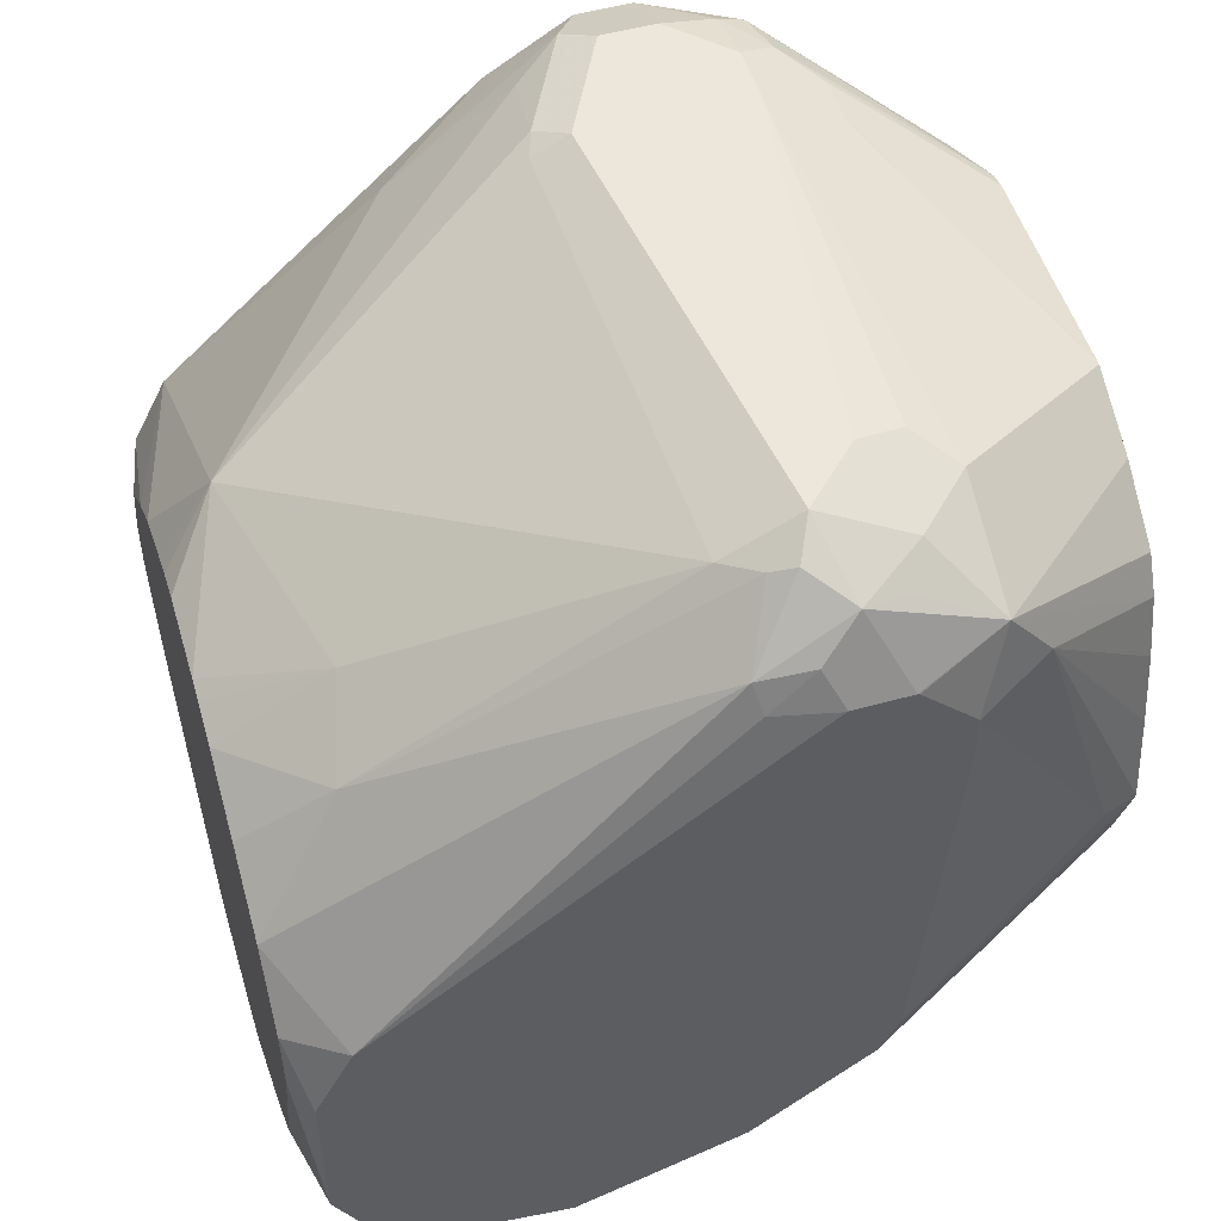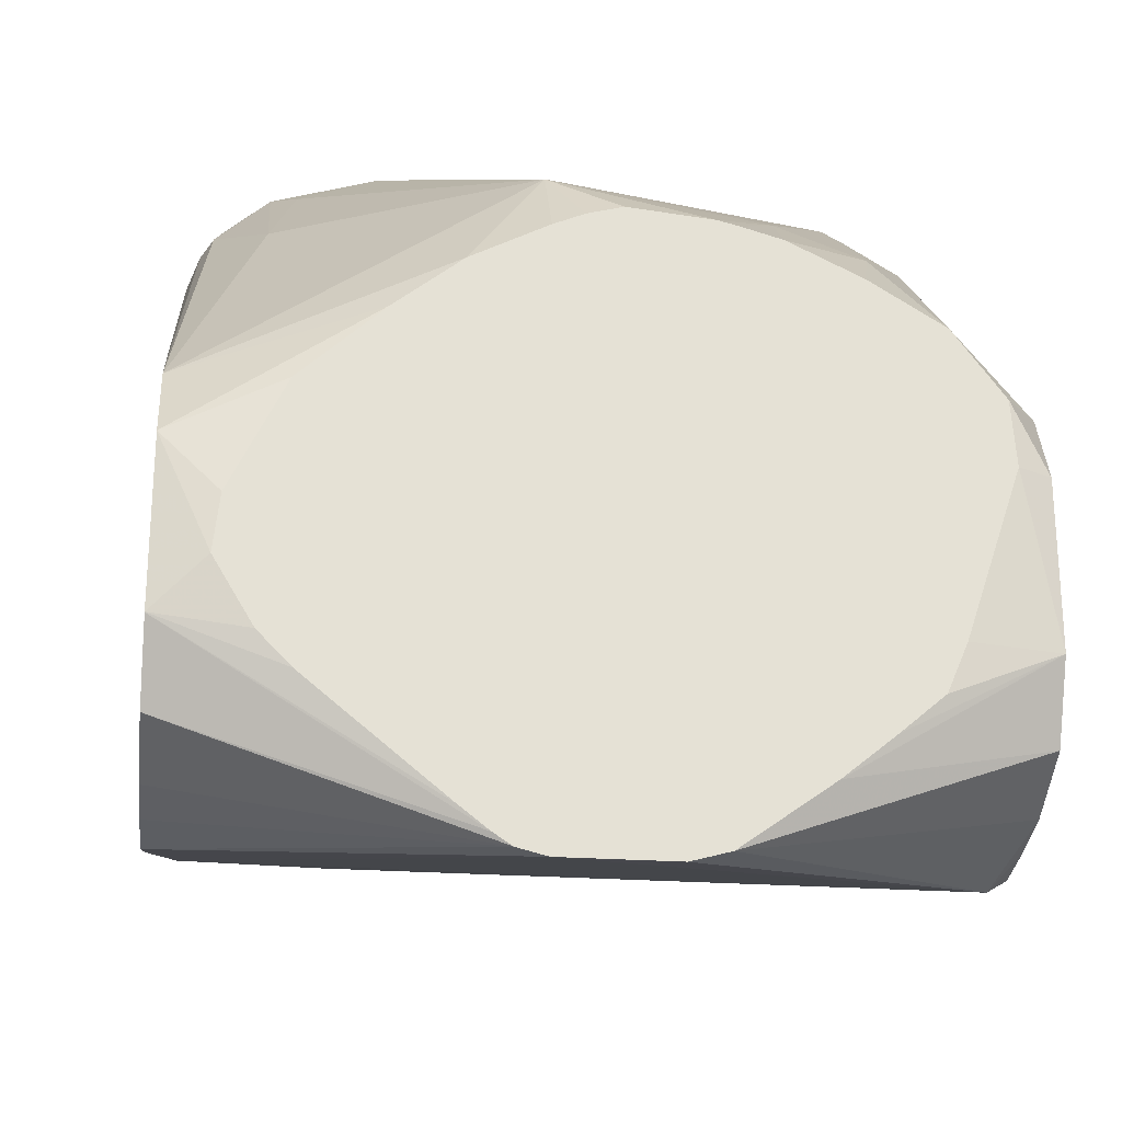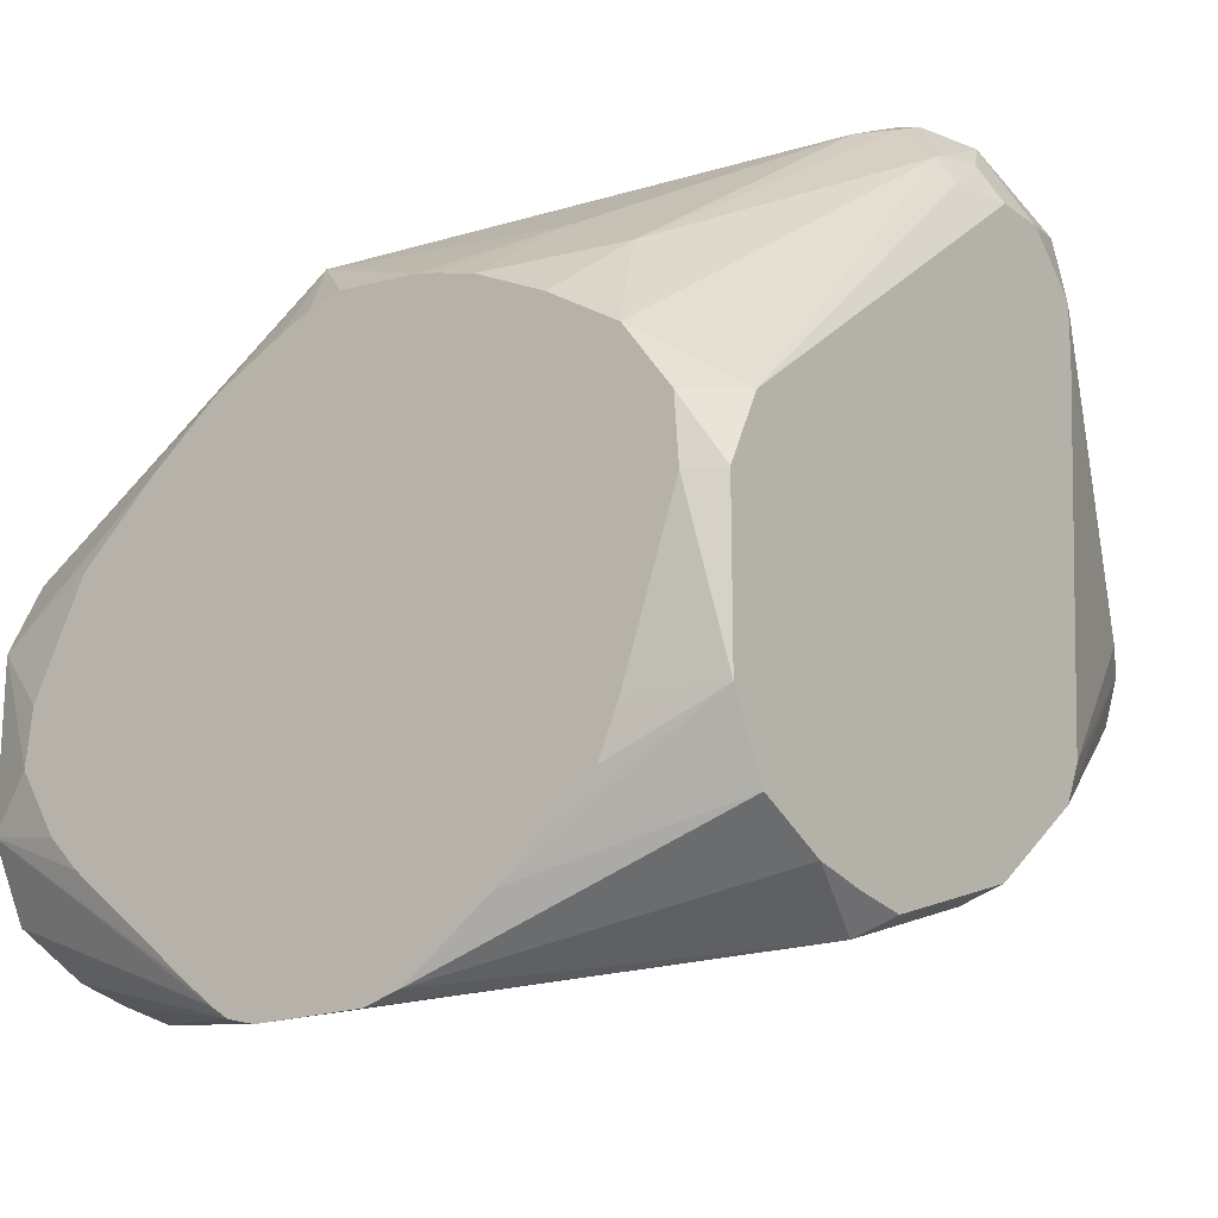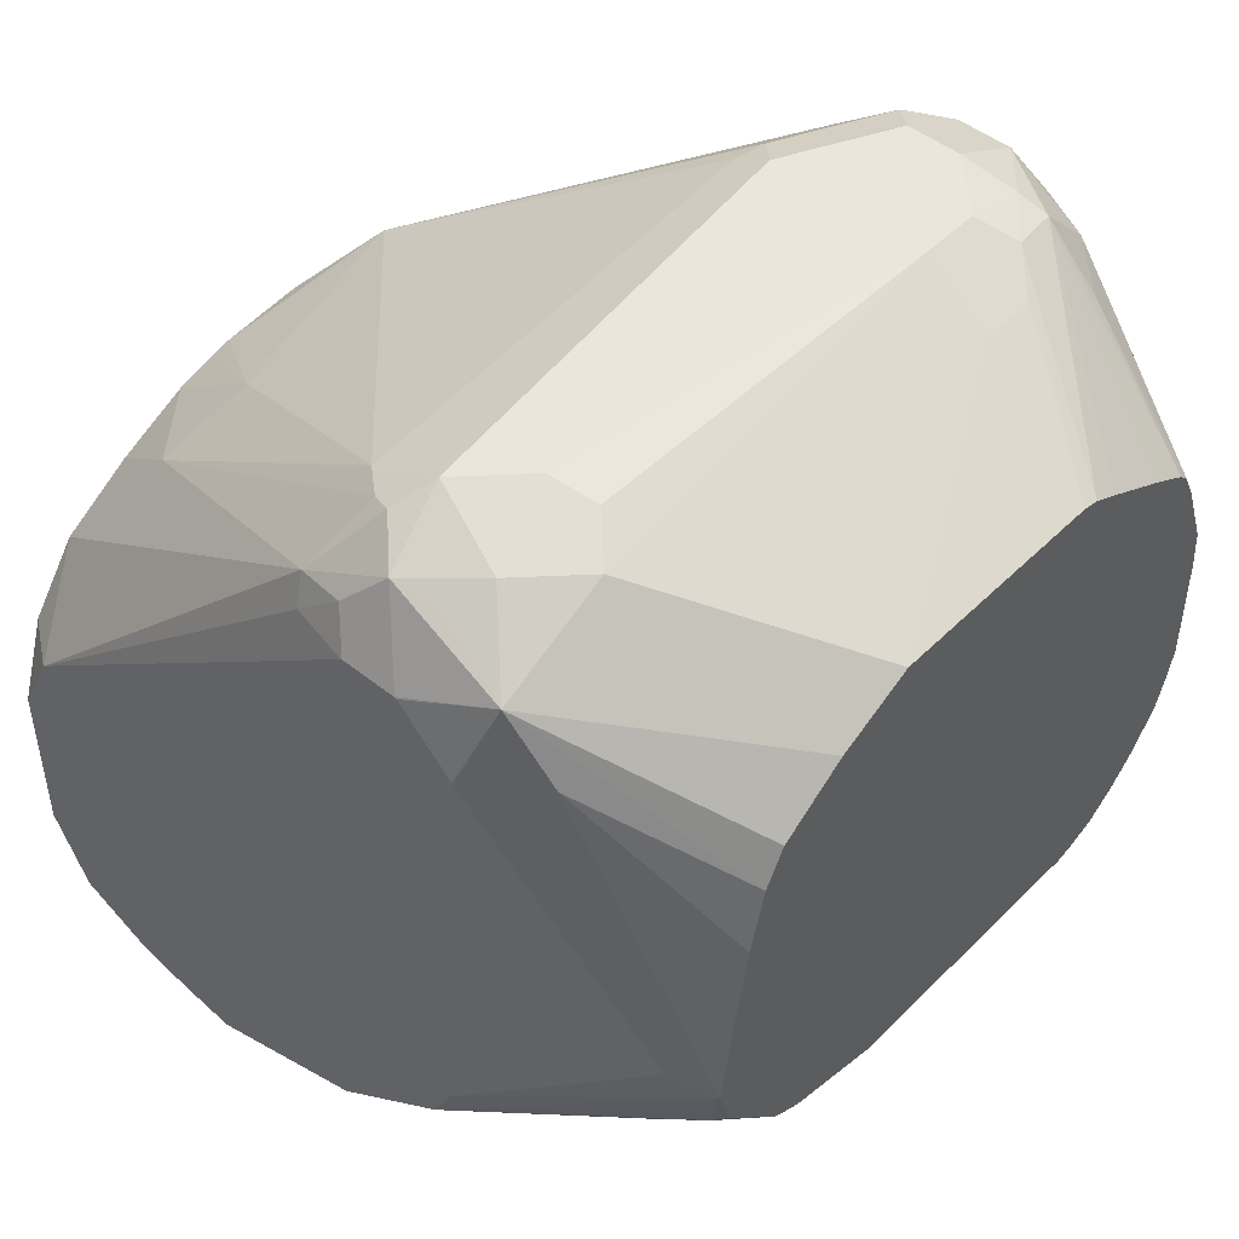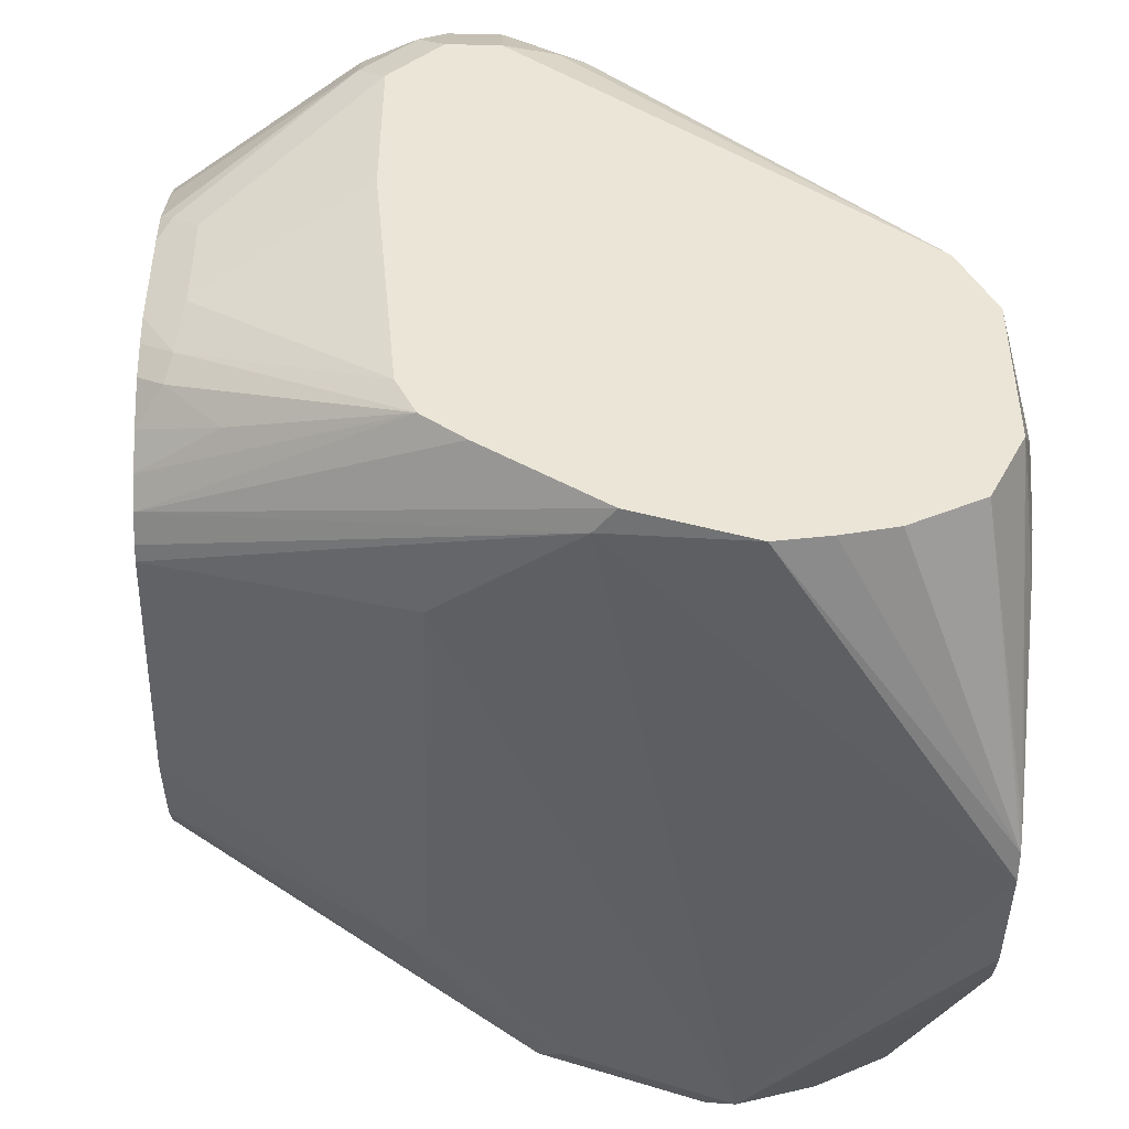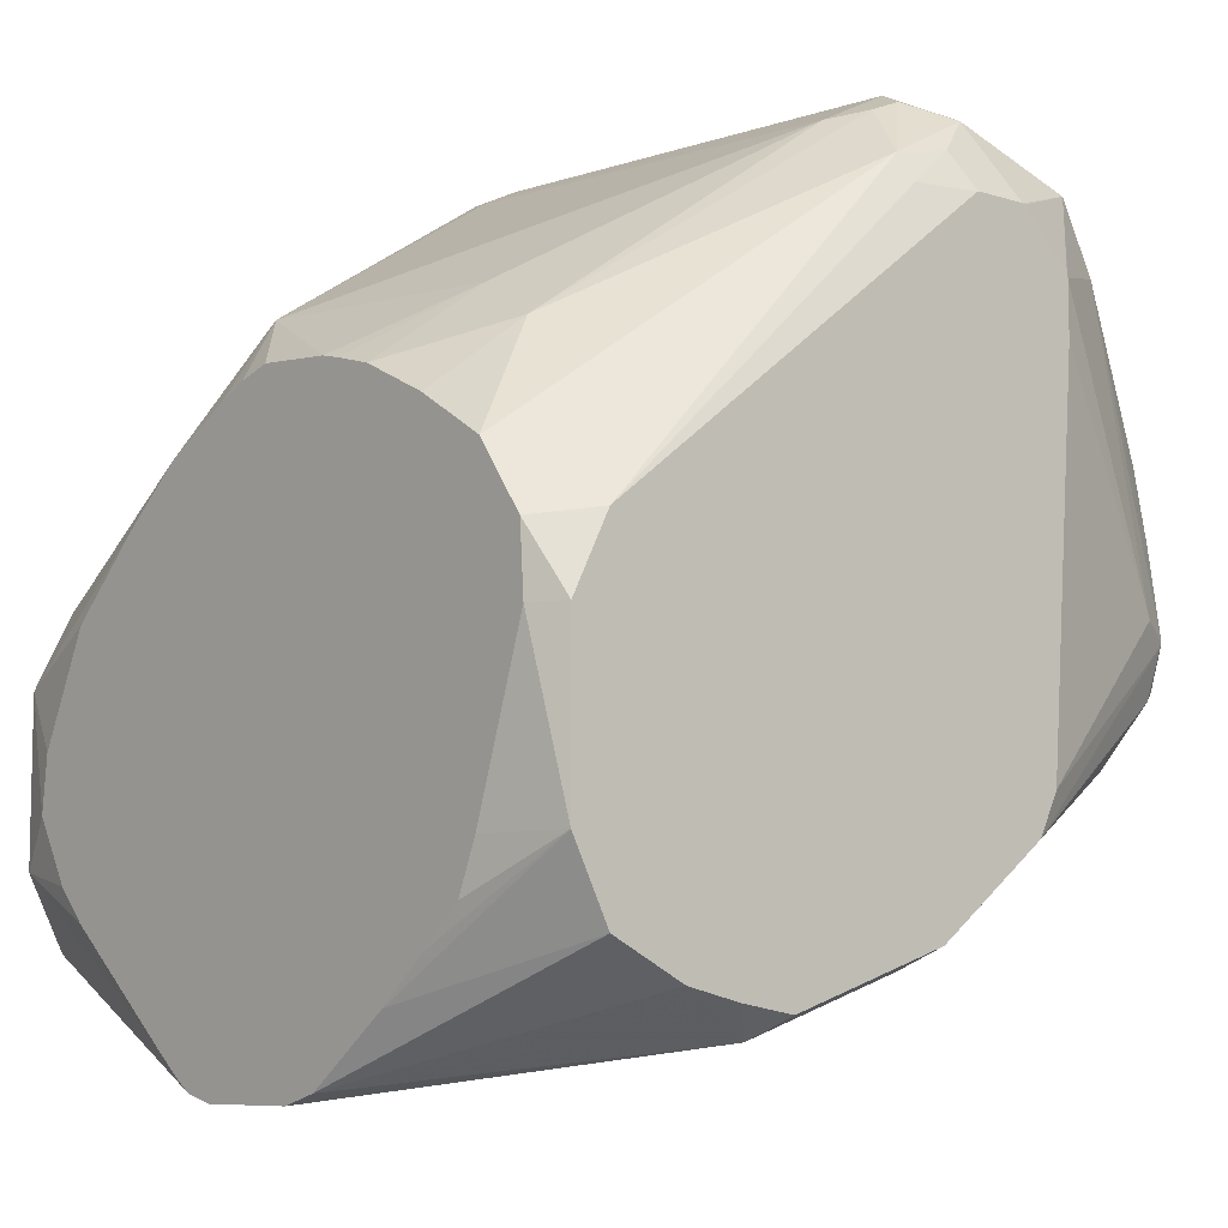
<metadata>
{"format":"obj","ext":"obj","renderer":"f3d","projection":"perspective","resolution":1024,"background":"white","views":[{"elev":51.8,"azim":-106.7,"up":"+Z"},{"elev":-24.1,"azim":173.2,"up":"+Z"},{"elev":-18.4,"azim":-143.4,"up":"+Z"},{"elev":47.6,"azim":-48.0,"up":"+Z"},{"elev":-45.4,"azim":88.4,"up":"+Z"},{"elev":-8.0,"azim":-130.5,"up":"+Z"}]}
</metadata>
<code>
v 0.1378 0.4493 0.1659
v 0.1431 0.5515 0.06881
v 0.1431 0.5786 0.04765
v 0.1431 0.5106 0.09754
v 0.1429 0.4289 0.1634
v 0.1293 0.4289 0.1906
v 0.1378 0.3983 0.1736
v 0.1429 0.4085 0.1634
v 0.1429 0.3881 0.1429
v 0.1378 0.3778 0.1532
v 0.1174 0.3166 0.09187
v 0.1225 0.3268 0.08167
v 0.1225 0.3268 0.04086
v 0.115 0.3118 0.04086
v 0.115 0.3118 0.08167
v 0.1138 0.3118 0.09669
v 0.1041 0.3118 0.1225
v 0.09914 0.3118 0.1325
v 0.1276 0.3778 0.1736
v 0.1293 0.4085 0.1906
v 0.1021 0.4289 0.2042
v 0.1123 0.4391 0.1991
v 0.1225 0.4493 0.1838
v 0.1327 0.4595 0.1685
v 0.1123 0.5003 0.1481
v 0.1021 0.4561 0.1906
v 0.07148 0.4595 0.1991
v 0.02043 0.5786 0.1293
v 0.048 0.5986 0.08536
v 0.02012 0.5986 0.09985
v 0.008919 0.5986 0.1047
v -0.003762 0.5986 0.1081
v -0.0568 0.5986 0.09923
v -0.03449 0.5986 0.1053
v -0.06128 0.5582 0.1293
v -0.04213 0.5986 0.1034
v -0.0919 0.5667 0.1123
v -0.1021 0.4561 0.1906
v 0.06128 0.4629 0.1974
v 0.06128 0.4493 0.2042
v -0.1021 0.4289 0.2042
v -0.1123 0.4442 0.194
v -0.1327 0.4544 0.1736
v -0.1104 0.5986 0.06953
v -0.0835 0.5986 0.08621
v -0.1286 0.5986 0.04458
v -0.1428 0.5786 0.04768
v -0.1378 0.4519 0.1634
v -0.1361 0.4357 0.177
v -0.1293 0.4221 0.1906
v -0.1157 0.4357 0.1974
v -0.1123 0.3983 0.194
v -0.0919 0.3778 0.194
v -0.1327 0.3778 0.1736
v -0.1259 0.4051 0.1872
v -0.1428 0.4086 0.1636
v -0.1428 0.429 0.1636
v -0.1428 0.4294 0.1634
v -0.1428 0.5923 0.02045
v -0.1302 0.5986 0.02045
v -0.1428 0.5922 -0.04083
v -0.1098 0.5986 -0.04083
v -0.1023 0.5986 -0.05854
v -0.0002724 0.5986 -0.1155
v -0.02043 0.5986 -0.1155
v -0.06763 0.5986 -0.08774
v -0.08637 0.5986 -0.07228
v -0.1428 0.5786 -0.06806
v -0.03449 0.5986 -0.1116
v -0.1428 0.5514 -0.08167
v -0.1327 0.5208 -0.09701
v 0.02043 0.5986 -0.1155
v 0.1242 0.5986 -0.02311
v 0.03767 0.5986 -0.1085
v 0.03115 0.5986 -0.1128
v 0.1431 0.5107 -0.08943
v 0.1431 0.531 -0.08624
v 0.1431 0.5514 -0.08167
v 0.1431 0.5786 -0.06806
v 0.1431 0.5922 -0.04098
v 0.04811 0.5986 -0.1003
v 0.1431 0.5922 -0.04083
v 0.09792 0.5986 -0.05942
v 0.1098 0.5986 -0.04718
v 0.1431 0.5922 0.02045
v 0.07231 0.5986 0.06596
v 0.1021 0.5986 0.03851
v 0.1219 0.5986 -0.002333
v 0.1431 0.3983 -0.02042
v 0.1431 0.4671 -0.07651
v 0.1327 0.4595 -0.07657
v 0.07824 0.3118 -0.01444
v 0.06747 0.3118 -0.01886
v 0.06128 0.3118 -0.02042
v 0.08811 0.3118 -0.006683
v 0.1431 0.406 -0.03582
v 0.1431 0.4221 -0.04765
v 0.1174 0.3242 0.02045
v 0.1123 0.3217 0.01022
v 0.1123 0.3421 -0.01019
v 0.09835 0.3118 0.00377
v 0.1084 0.3118 0.01814
v 0.1124 0.3118 0.0304
v 0.1429 0.3881 0.08167
v 0.1431 0.3949 0.05284
v 0.1431 0.4701 0.1017
v 0.04086 0.3118 0.1634
v 0.08101 0.3118 0.1443
v 0.04695 0.3118 0.162
v 0.08849 0.3744 0.1974
v 0.1072 0.3778 0.194
v 0.05695 0.3118 0.157
v 0.09531 0.3118 0.1361
v 0.1072 0.3574 0.1736
v 0.1047 0.3881 0.1991
v 0.08168 0.3881 0.2042
v 0.06128 0.3881 0.2042
v 0.1021 0.4085 0.2042
v -0.04086 0.4085 0.2042
v -0.08168 0.4085 0.2042
v -0.07828 0.3915 0.2008
v -0.04086 0.4289 0.2042
v -0.04086 0.3118 0.1634
v 0.05447 0.3608 0.1906
v 0.07487 0.3608 0.1906
v -0.1048 0.3118 0.09669
v -0.0919 0.3118 0.1327
v -0.0991 0.3118 0.1195
v -0.1293 0.3608 0.1497
v -0.06809 0.3118 0.1497
v -0.1428 0.3878 0.1428
v -0.1225 0.3268 0.04086
v -0.115 0.3118 0.03544
v -0.1099 0.3118 0.06906
v -0.07627 0.3118 -0.01169
v -0.04086 0.3118 -0.02042
v 0.06128 0.4085 -0.06127
v 0.08168 0.4085 -0.06127
v -0.08168 0.4085 -0.06127
v -0.1327 0.4595 -0.07657
v -0.0919 0.3983 -0.05613
v -0.1428 0.4494 -0.069
v -0.0871 0.3118 -0.006276
v -0.1428 0.4059 -0.03576
v -0.1123 0.337 -0.005087
v -0.1123 0.3166 0.01532
v -0.09349 0.3118 0.0005155
v -0.1099 0.3118 0.01892
v -0.114 0.3118 0.03178
v -0.1157 0.3132 0.03407
v -0.1428 0.3983 -0.02042
v -0.1428 0.3878 0.1224
v -0.1428 0.4079 0.1633
v -0.1428 0.3882 0.1435
v -0.1428 0.531 -0.08624
v -0.1428 0.5107 -0.08943
f 21 118 20
f 116 118 117
f 21 40 118
f 21 22 40
f 115 20 118
f 116 115 118
f 115 111 20
f 116 110 115
f 110 111 115
f 111 19 20
f 114 19 111
f 114 18 19
f 27 40 22
f 113 18 114
f 113 108 18
f 116 117 110
f 118 40 119
f 123 117 53
f 120 117 119
f 123 126 107
f 113 114 111
f 124 123 107
f 125 124 107
f 125 107 110
f 125 110 117
f 125 117 124
f 117 118 119
f 124 117 123
f 120 119 122
f 122 119 40
f 41 122 40
f 41 120 122
f 41 53 120
f 120 53 121
f 120 121 117
f 117 121 53
f 113 111 108
f 14 98 13
f 112 108 111
f 104 13 89
f 13 98 89
f 103 98 14
f 103 14 102
f 103 102 98
f 99 98 102
f 101 99 102
f 101 102 95
f 101 95 100
f 101 100 99
f 99 100 96
f 99 96 98
f 98 96 89
f 96 90 89
f 127 126 123
f 104 9 13
f 104 105 9
f 104 89 105
f 105 89 106
f 112 111 109
f 109 111 110
f 109 110 107
f 109 107 108
f 108 107 18
f 18 107 102
f 16 18 102
f 112 109 108
f 15 16 14
f 12 13 9
f 106 89 3
f 4 106 3
f 4 5 106
f 5 8 106
f 8 9 105
f 8 105 106
f 14 16 102
f 128 126 127
f 153 56 131
f 128 54 129
f 154 131 54
f 154 54 153
f 153 54 56
f 131 56 144
f 151 131 144
f 152 132 131
f 152 131 151
f 152 151 132
f 150 149 133
f 150 133 132
f 150 132 151
f 150 151 144
f 150 144 146
f 150 146 149
f 149 146 148
f 154 153 131
f 59 144 56
f 61 144 59
f 142 144 61
f 97 92 90
f 51 42 43
f 41 42 51
f 100 95 96
f 95 102 94
f 72 76 91
f 71 72 91
f 149 148 133
f 145 146 144
f 70 155 68
f 70 71 155
f 156 155 71
f 156 71 140
f 156 140 142
f 156 142 155
f 155 142 61
f 68 155 61
f 128 129 126
f 148 135 133
f 147 143 148
f 135 94 133
f 133 94 102
f 107 133 102
f 126 133 107
f 134 133 126
f 129 134 126
f 129 133 134
f 129 132 133
f 129 131 132
f 129 54 131
f 54 123 53
f 130 127 123
f 130 123 54
f 130 54 127
f 128 127 54
f 136 94 135
f 137 94 136
f 138 94 137
f 138 91 94
f 147 148 146
f 147 146 143
f 143 146 145
f 143 145 144
f 143 144 142
f 143 142 135
f 139 137 136
f 143 135 148
f 141 139 136
f 141 135 142
f 141 142 140
f 141 140 139
f 139 140 71
f 139 71 137
f 138 137 71
f 138 71 91
f 141 136 135
f 97 90 96
f 24 3 25
f 92 96 95
f 39 27 28
f 39 28 38
f 38 28 35
f 38 35 37
f 37 35 33
f 36 34 33
f 36 33 35
f 36 35 34
f 34 35 28
f 34 28 32
f 34 32 33
f 32 29 33
f 30 29 32
f 31 30 32
f 31 32 28
f 39 40 27
f 31 28 30
f 39 38 40
f 38 42 41
f 52 41 50
f 50 41 51
f 50 51 43
f 50 43 49
f 49 43 48
f 48 43 47
f 44 47 43
f 44 46 47
f 44 33 46
f 45 37 33
f 45 33 44
f 45 44 37
f 37 44 43
f 37 43 42
f 38 37 42
f 38 41 40
f 30 28 29
f 29 28 3
f 25 3 28
f 11 15 14
f 11 14 13
f 11 13 12
f 11 12 9
f 11 9 10
f 10 9 7
f 7 9 8
f 7 8 5
f 7 5 6
f 6 5 1
f 2 1 5
f 2 5 4
f 2 4 3
f 2 3 1
f 97 96 92
f 11 16 15
f 11 10 16
f 17 16 10
f 17 10 18
f 26 25 28
f 26 28 27
f 26 27 22
f 26 22 25
f 25 22 23
f 24 25 23
f 24 1 3
f 52 53 41
f 6 1 24
f 6 23 22
f 6 22 21
f 6 21 20
f 7 6 20
f 7 20 19
f 10 7 19
f 10 19 18
f 6 24 23
f 52 54 53
f 17 18 16
f 52 50 55
f 86 3 85
f 85 3 82
f 85 82 73
f 81 74 73
f 83 81 73
f 84 83 73
f 84 73 82
f 84 82 83
f 83 82 81
f 81 82 80
f 81 80 74
f 74 80 79
f 75 74 79
f 75 79 78
f 77 75 78
f 86 29 3
f 86 73 29
f 87 73 86
f 88 73 87
f 92 95 94
f 52 55 54
f 93 92 94
f 93 94 91
f 93 91 92
f 92 91 90
f 90 91 76
f 77 78 76
f 90 76 89
f 78 79 76
f 79 80 76
f 82 3 80
f 29 73 33
f 87 86 85
f 88 87 85
f 88 85 73
f 89 76 3
f 77 76 75
f 80 3 76
f 75 72 74
f 62 60 63
f 62 63 61
f 62 61 60
f 60 61 59
f 60 59 46
f 47 46 59
f 47 59 56
f 60 46 63
f 58 47 56
f 57 49 48
f 57 48 58
f 57 58 56
f 57 56 50
f 75 76 72
f 50 54 55
f 50 56 54
f 57 50 49
f 63 46 64
f 48 47 58
f 65 63 64
f 74 72 73
f 72 64 46
f 65 64 72
f 33 72 46
f 69 66 65
f 69 65 71
f 69 71 70
f 65 72 71
f 73 72 33
f 69 68 66
f 66 68 61
f 67 66 61
f 67 61 63
f 67 63 66
f 66 63 65
f 69 70 68

</code>
